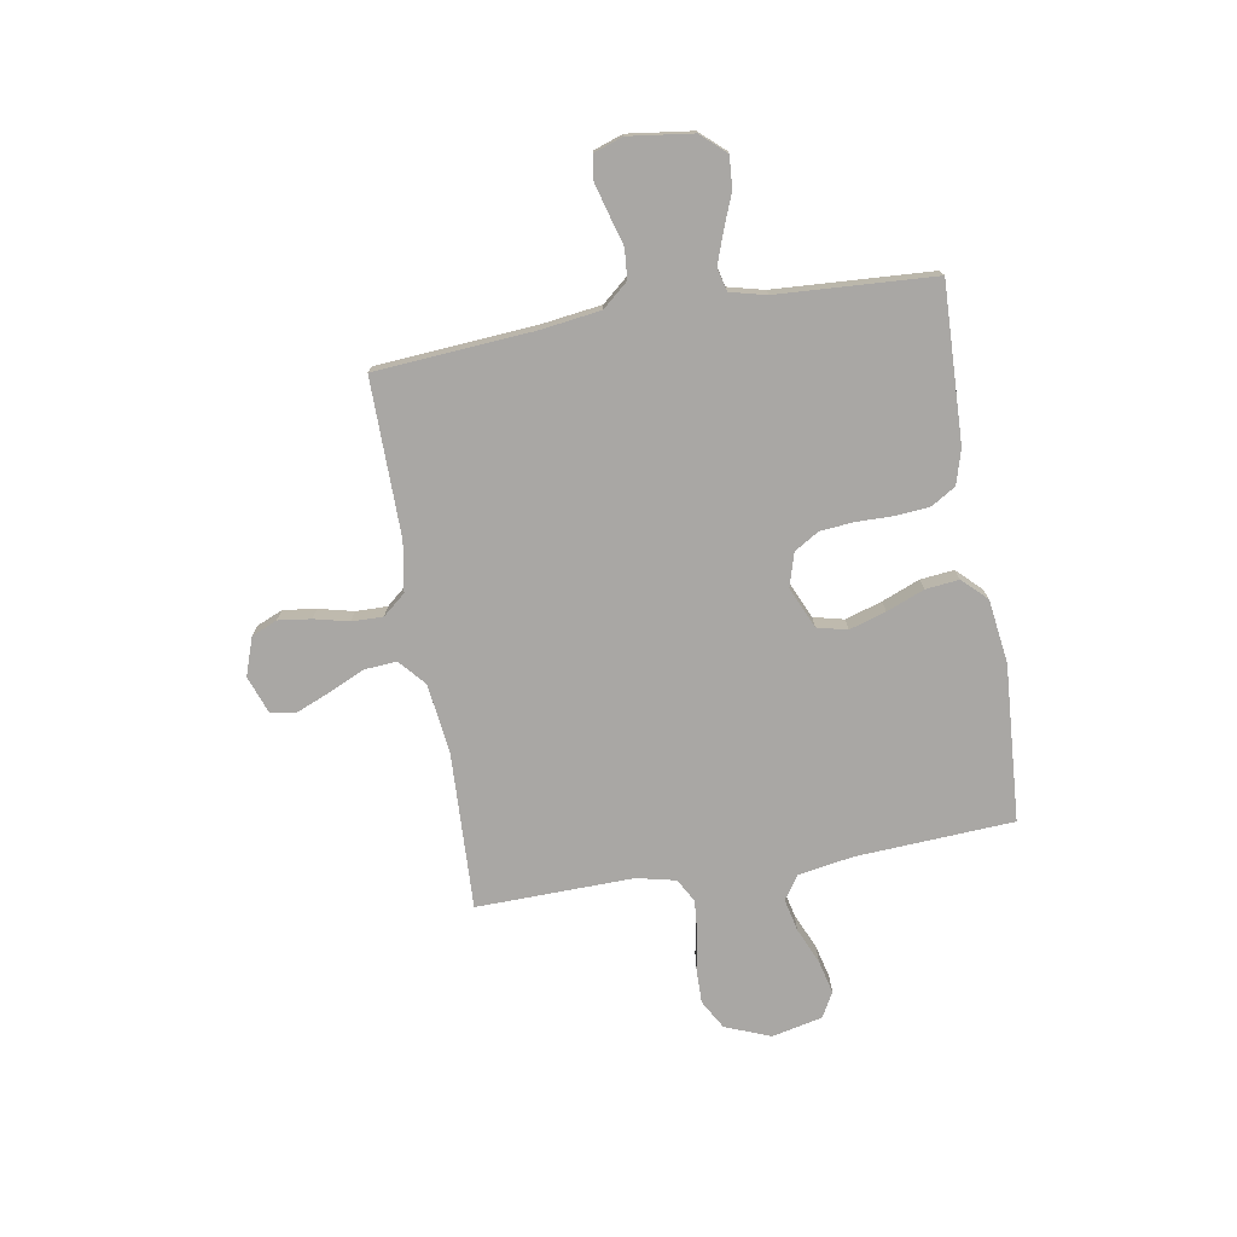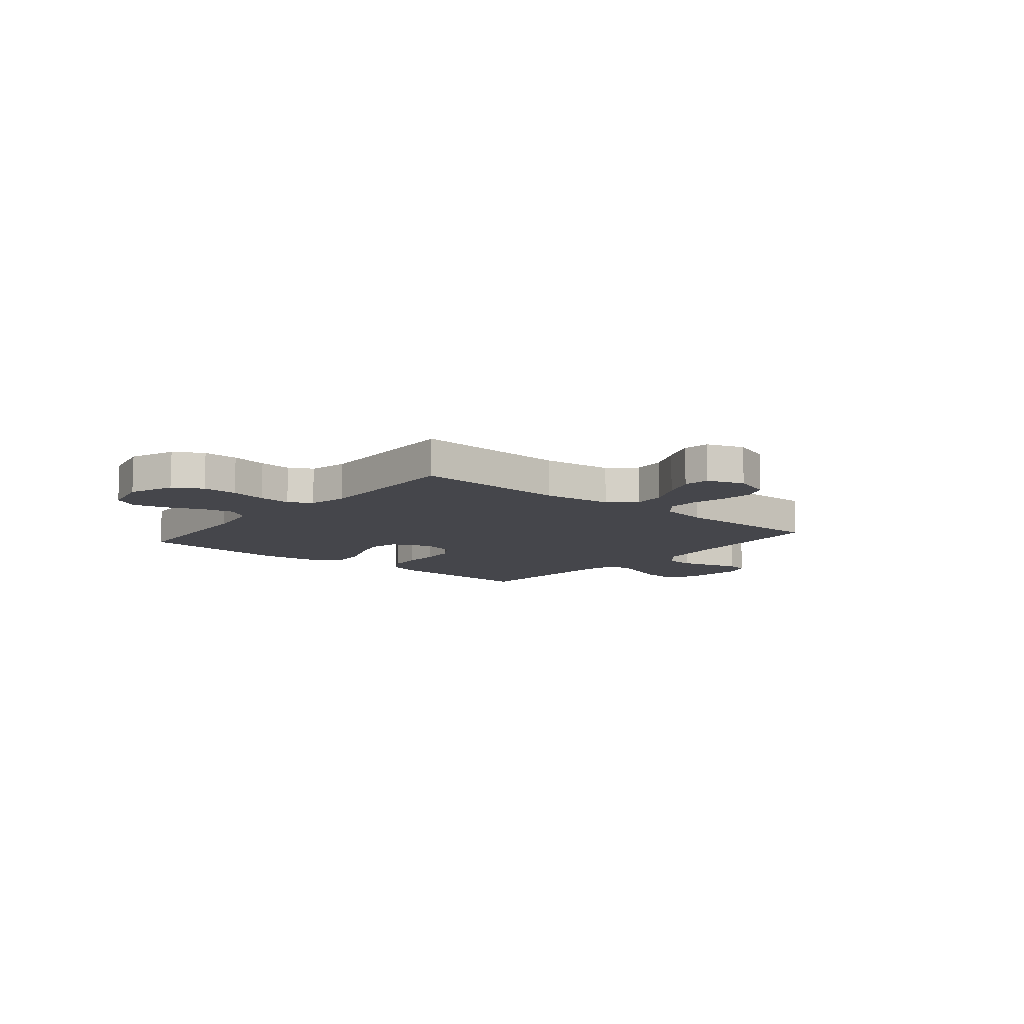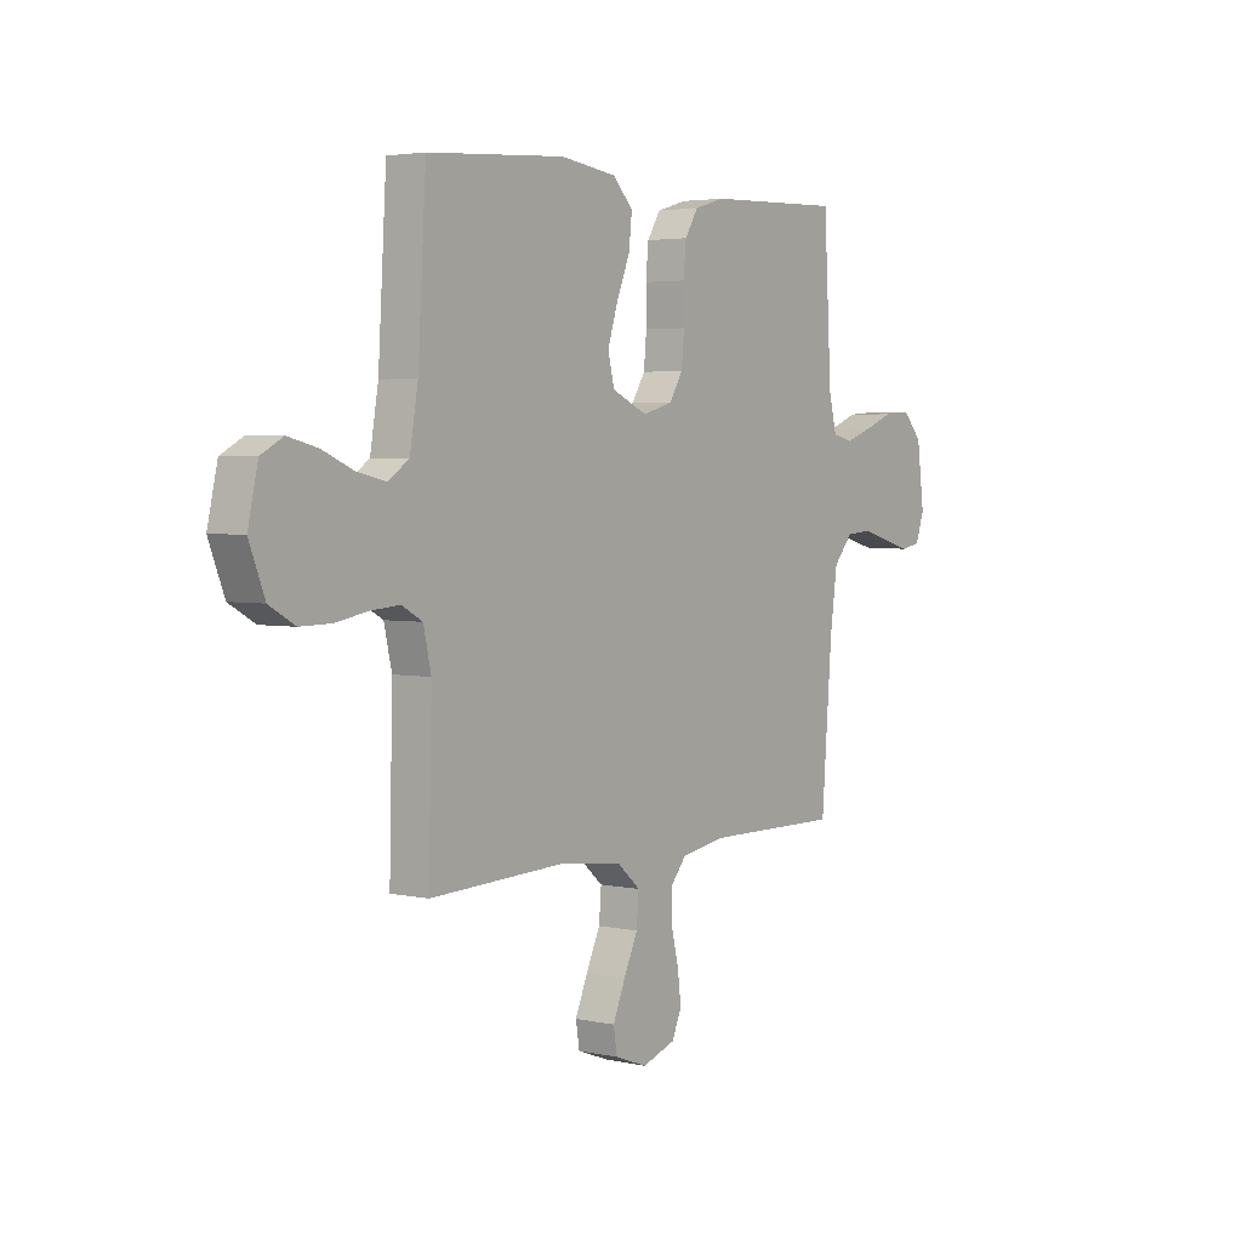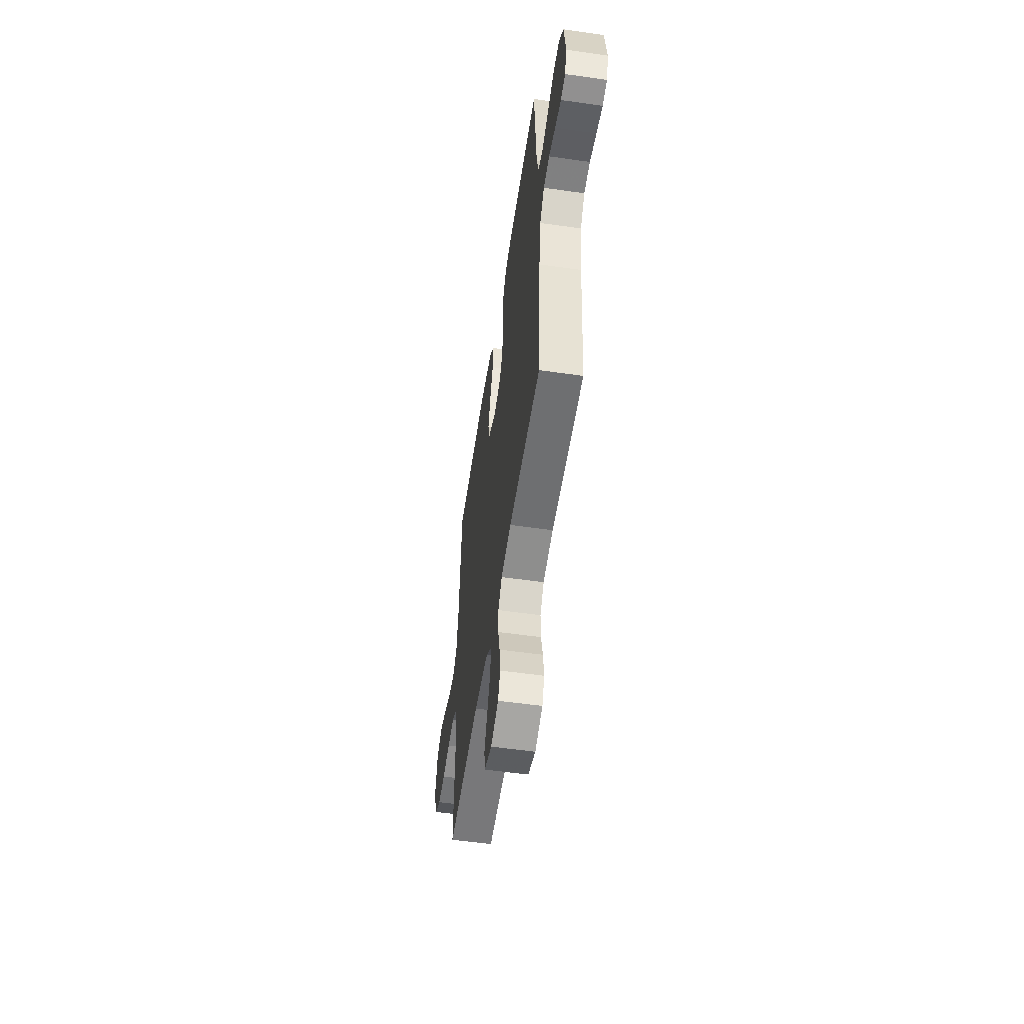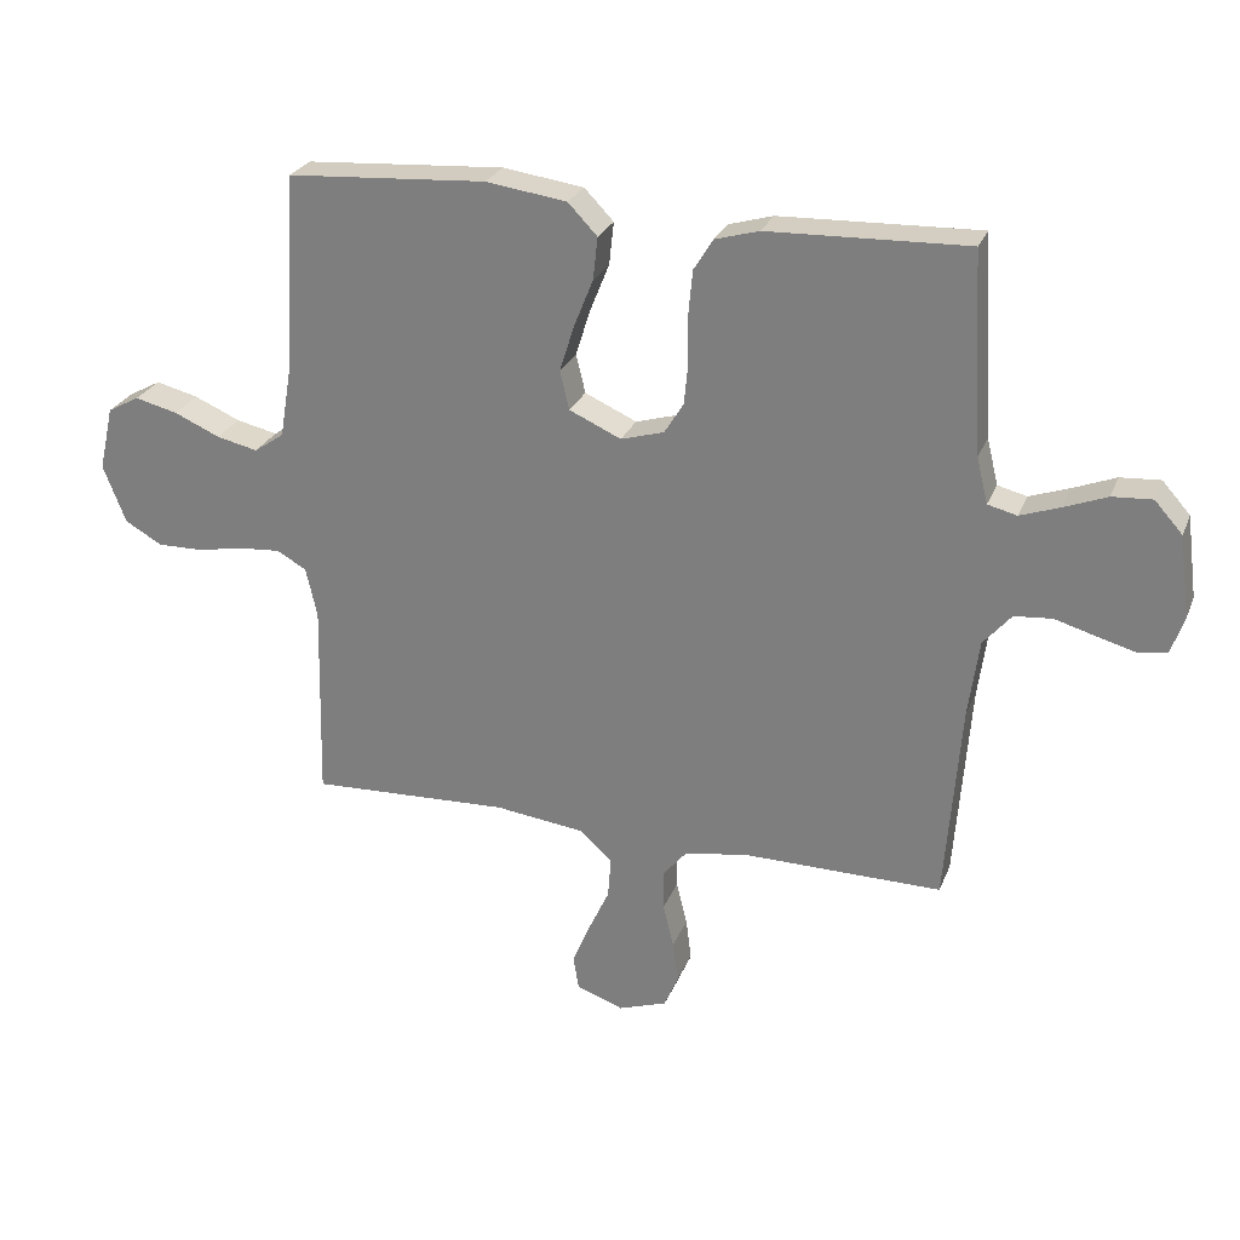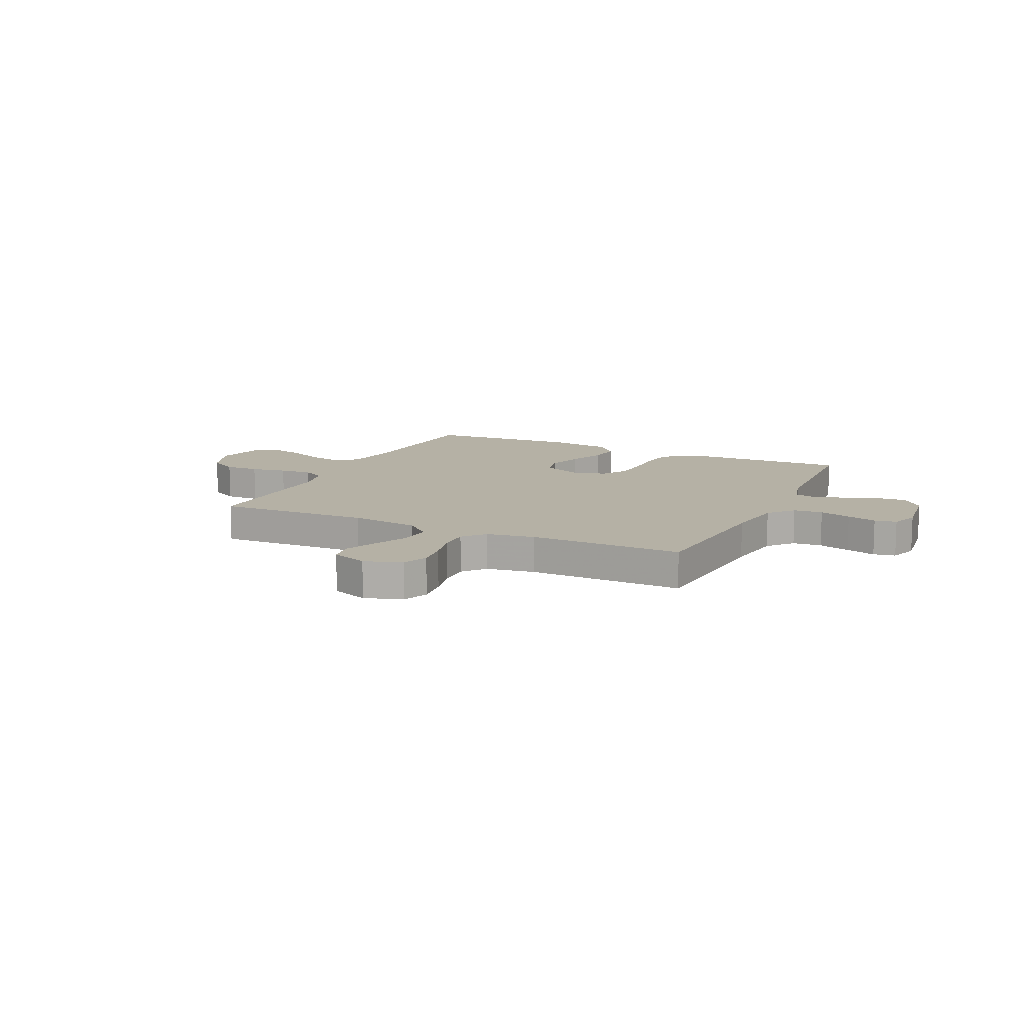
<metadata>
{"format":"obj","ext":"obj","renderer":"f3d","projection":"perspective","resolution":1024,"background":"white","views":[{"elev":-74.7,"azim":-80.4,"up":"+Y"},{"elev":-10.1,"azim":140.2,"up":"+Y"},{"elev":3.5,"azim":126.2,"up":"+Z"},{"elev":-55.2,"azim":-98.6,"up":"+Z"},{"elev":26.2,"azim":-161.4,"up":"+Z"},{"elev":11.8,"azim":-154.6,"up":"+Y"}]}
</metadata>
<code>
v 0.5 0.07 0.5
v 0.518 0.07 0.2
v 0.536 0.07 0.094
v 0.581 0.07 0.063
v 0.643 0.07 0.077
v 0.712 0.07 0.107
v 0.776 0.07 0.123
v 0.824 0.07 0.097
v 0.846 0.07 0
v 0.812 0.07 -0.087
v 0.756 0.07 -0.119
v 0.688 0.07 -0.118
v 0.618 0.07 -0.105
v 0.555 0.07 -0.1
v 0.51 0.07 -0.125
v 0.493 0.07 -0.2
v 0.5 0.07 -0.5
v 0.2 0.07 -0.488
v 0.066 0.07 -0.505
v 0.016 0.07 -0.549
v 0.021 0.07 -0.611
v 0.052 0.07 -0.678
v 0.079 0.07 -0.743
v 0.071 0.07 -0.793
v 0 0.07 -0.819
v -0.073 0.07 -0.794
v -0.094 0.07 -0.745
v -0.086 0.07 -0.682
v -0.07 0.07 -0.616
v -0.069 0.07 -0.556
v -0.105 0.07 -0.513
v -0.2 0.07 -0.497
v -0.5 0.07 -0.5
v -0.523 0.07 -0.2
v -0.539 0.07 -0.083
v -0.581 0.07 -0.034
v -0.638 0.07 -0.029
v -0.7 0.07 -0.047
v -0.758 0.07 -0.063
v -0.801 0.07 -0.055
v -0.82 0.07 0
v -0.804 0.07 0.123
v -0.762 0.07 0.17
v -0.702 0.07 0.166
v -0.638 0.07 0.141
v -0.578 0.07 0.12
v -0.534 0.07 0.131
v -0.517 0.07 0.2
v -0.5 0.07 0.5
v -0.2 0.07 0.49
v -0.134 0.07 0.471
v -0.105 0.07 0.424
v -0.099 0.07 0.36
v -0.1 0.07 0.289
v -0.094 0.07 0.224
v -0.065 0.07 0.177
v 0 0.07 0.158
v 0.078 0.07 0.193
v 0.092 0.07 0.251
v 0.07 0.07 0.321
v 0.041 0.07 0.393
v 0.034 0.07 0.457
v 0.078 0.07 0.503
v 0.2 0.07 0.52
v 0.5 0 0.5
v 0.518 0 0.2
v 0.536 0 0.094
v 0.581 0 0.063
v 0.643 0 0.077
v 0.712 0 0.107
v 0.776 0 0.123
v 0.824 0 0.097
v 0.846 0 0
v 0.812 0 -0.087
v 0.756 0 -0.119
v 0.688 0 -0.118
v 0.618 0 -0.105
v 0.555 0 -0.1
v 0.51 0 -0.125
v 0.493 0 -0.2
v 0.5 0 -0.5
v 0.2 0 -0.488
v 0.066 0 -0.505
v 0.016 0 -0.549
v 0.021 0 -0.611
v 0.052 0 -0.678
v 0.079 0 -0.743
v 0.071 0 -0.793
v 0 0 -0.819
v -0.073 0 -0.794
v -0.094 0 -0.745
v -0.086 0 -0.682
v -0.07 0 -0.616
v -0.069 0 -0.556
v -0.105 0 -0.513
v -0.2 0 -0.497
v -0.5 0 -0.5
v -0.523 0 -0.2
v -0.539 0 -0.083
v -0.581 0 -0.034
v -0.638 0 -0.029
v -0.7 0 -0.047
v -0.758 0 -0.063
v -0.801 0 -0.055
v -0.82 0 0
v -0.804 0 0.123
v -0.762 0 0.17
v -0.702 0 0.166
v -0.638 0 0.141
v -0.578 0 0.12
v -0.534 0 0.131
v -0.517 0 0.2
v -0.5 0 0.5
v -0.2 0 0.49
v -0.134 0 0.471
v -0.105 0 0.424
v -0.099 0 0.36
v -0.1 0 0.289
v -0.094 0 0.224
v -0.065 0 0.177
v 0 0 0.158
v 0.078 0 0.193
v 0.092 0 0.251
v 0.07 0 0.321
v 0.041 0 0.393
v 0.034 0 0.457
v 0.078 0 0.503
v 0.2 0 0.52
f 64 1 2
f 63 64 2
f 62 63 2
f 61 62 2
f 60 61 2
f 59 60 2 3
f 58 59 3 4
f 57 58 4
f 52 53 54
f 51 52 54
f 50 51 54
f 49 50 54
f 48 49 54
f 47 48 54 55
f 46 47 55 56
f 43 44 45
f 42 43 45
f 41 42 45
f 40 41 45
f 39 40 45
f 38 39 45
f 37 38 45
f 36 37 45 46
f 46 56 57
f 36 46 57
f 35 36 57
f 32 33 34
f 35 57 4
f 34 35 4
f 32 34 4
f 31 32 4
f 27 28 29
f 26 27 29
f 25 26 29
f 24 25 29
f 23 24 29
f 22 23 29
f 21 22 29
f 20 21 29 30
f 16 17 18
f 15 16 18 19
f 11 12 13
f 10 11 13
f 9 10 13
f 8 9 13
f 7 8 13
f 6 7 13
f 5 6 13
f 5 13 14
f 31 4 5
f 30 31 5
f 20 30 5
f 19 20 5
f 5 14 15
f 5 15 19
f 66 65 128
f 66 128 127
f 66 127 126
f 66 126 125
f 66 125 124
f 67 66 124 123
f 68 67 123 122
f 68 122 121
f 118 117 116
f 118 116 115
f 118 115 114
f 118 114 113
f 118 113 112
f 119 118 112 111
f 120 119 111 110
f 109 108 107
f 109 107 106
f 109 106 105
f 109 105 104
f 109 104 103
f 109 103 102
f 109 102 101
f 110 109 101 100
f 121 120 110
f 121 110 100
f 121 100 99
f 98 97 96
f 68 121 99
f 68 99 98
f 68 98 96
f 68 96 95
f 93 92 91
f 93 91 90
f 93 90 89
f 93 89 88
f 93 88 87
f 93 87 86
f 93 86 85
f 94 93 85 84
f 82 81 80
f 83 82 80 79
f 77 76 75
f 77 75 74
f 77 74 73
f 77 73 72
f 77 72 71
f 77 71 70
f 77 70 69
f 78 77 69
f 69 68 95
f 69 95 94
f 69 94 84
f 69 84 83
f 79 78 69
f 83 79 69
f 1 65 66 2
f 2 66 67 3
f 3 67 68 4
f 4 68 69 5
f 5 69 70 6
f 6 70 71 7
f 7 71 72 8
f 8 72 73 9
f 9 73 74 10
f 10 74 75 11
f 11 75 76 12
f 12 76 77 13
f 13 77 78 14
f 14 78 79 15
f 15 79 80 16
f 16 80 81 17
f 17 81 82 18
f 18 82 83 19
f 19 83 84 20
f 20 84 85 21
f 21 85 86 22
f 22 86 87 23
f 23 87 88 24
f 24 88 89 25
f 25 89 90 26
f 26 90 91 27
f 27 91 92 28
f 28 92 93 29
f 29 93 94 30
f 30 94 95 31
f 31 95 96 32
f 32 96 97 33
f 33 97 98 34
f 34 98 99 35
f 35 99 100 36
f 36 100 101 37
f 37 101 102 38
f 38 102 103 39
f 39 103 104 40
f 40 104 105 41
f 41 105 106 42
f 42 106 107 43
f 43 107 108 44
f 44 108 109 45
f 45 109 110 46
f 46 110 111 47
f 47 111 112 48
f 48 112 113 49
f 49 113 114 50
f 50 114 115 51
f 51 115 116 52
f 52 116 117 53
f 53 117 118 54
f 54 118 119 55
f 55 119 120 56
f 56 120 121 57
f 57 121 122 58
f 58 122 123 59
f 59 123 124 60
f 60 124 125 61
f 61 125 126 62
f 62 126 127 63
f 63 127 128 64
f 64 128 65 1

</code>
